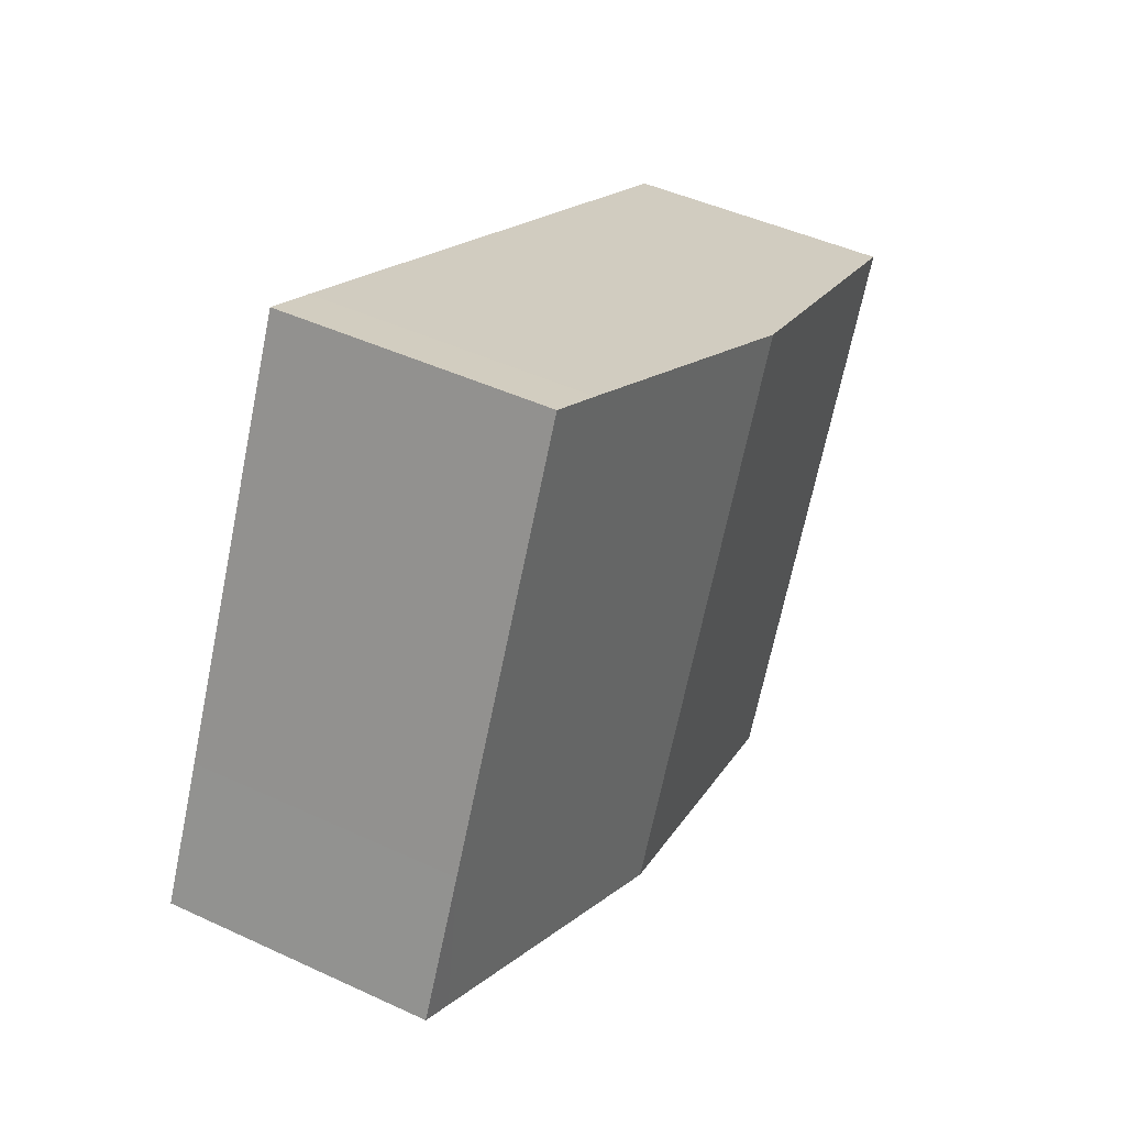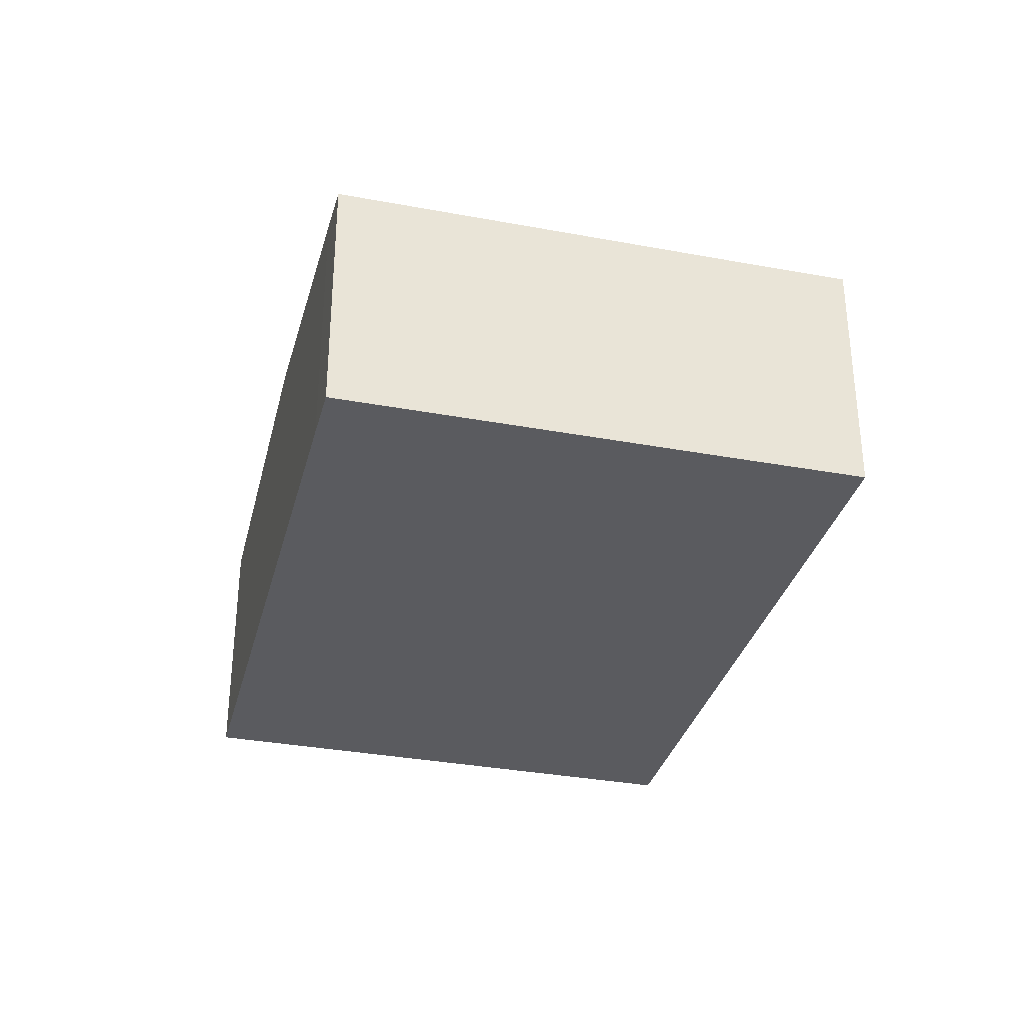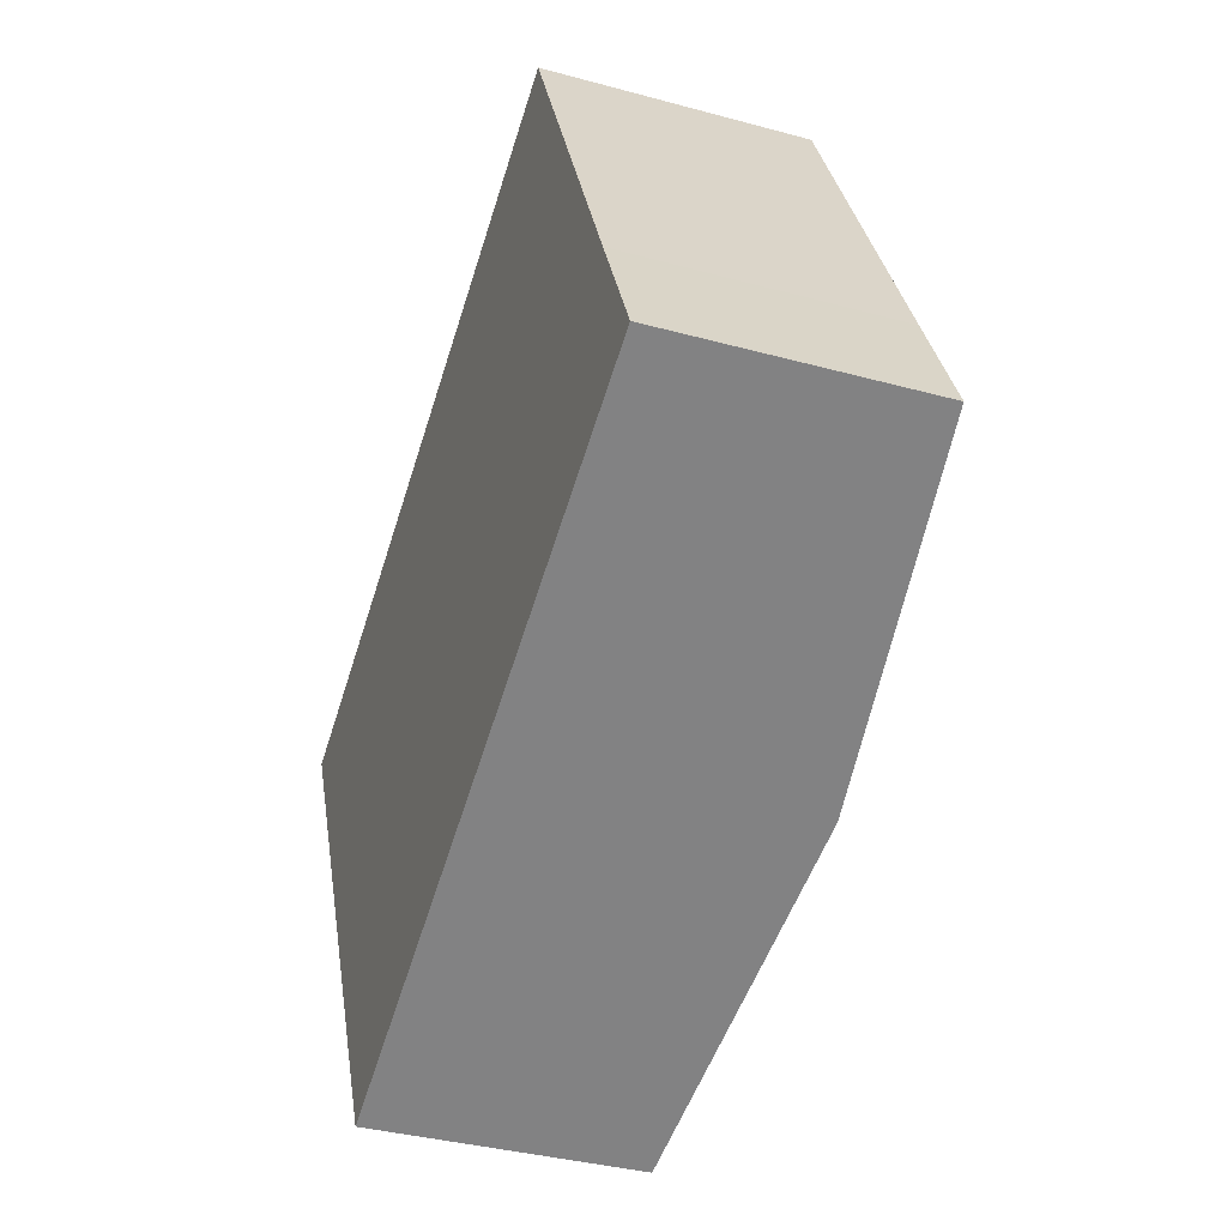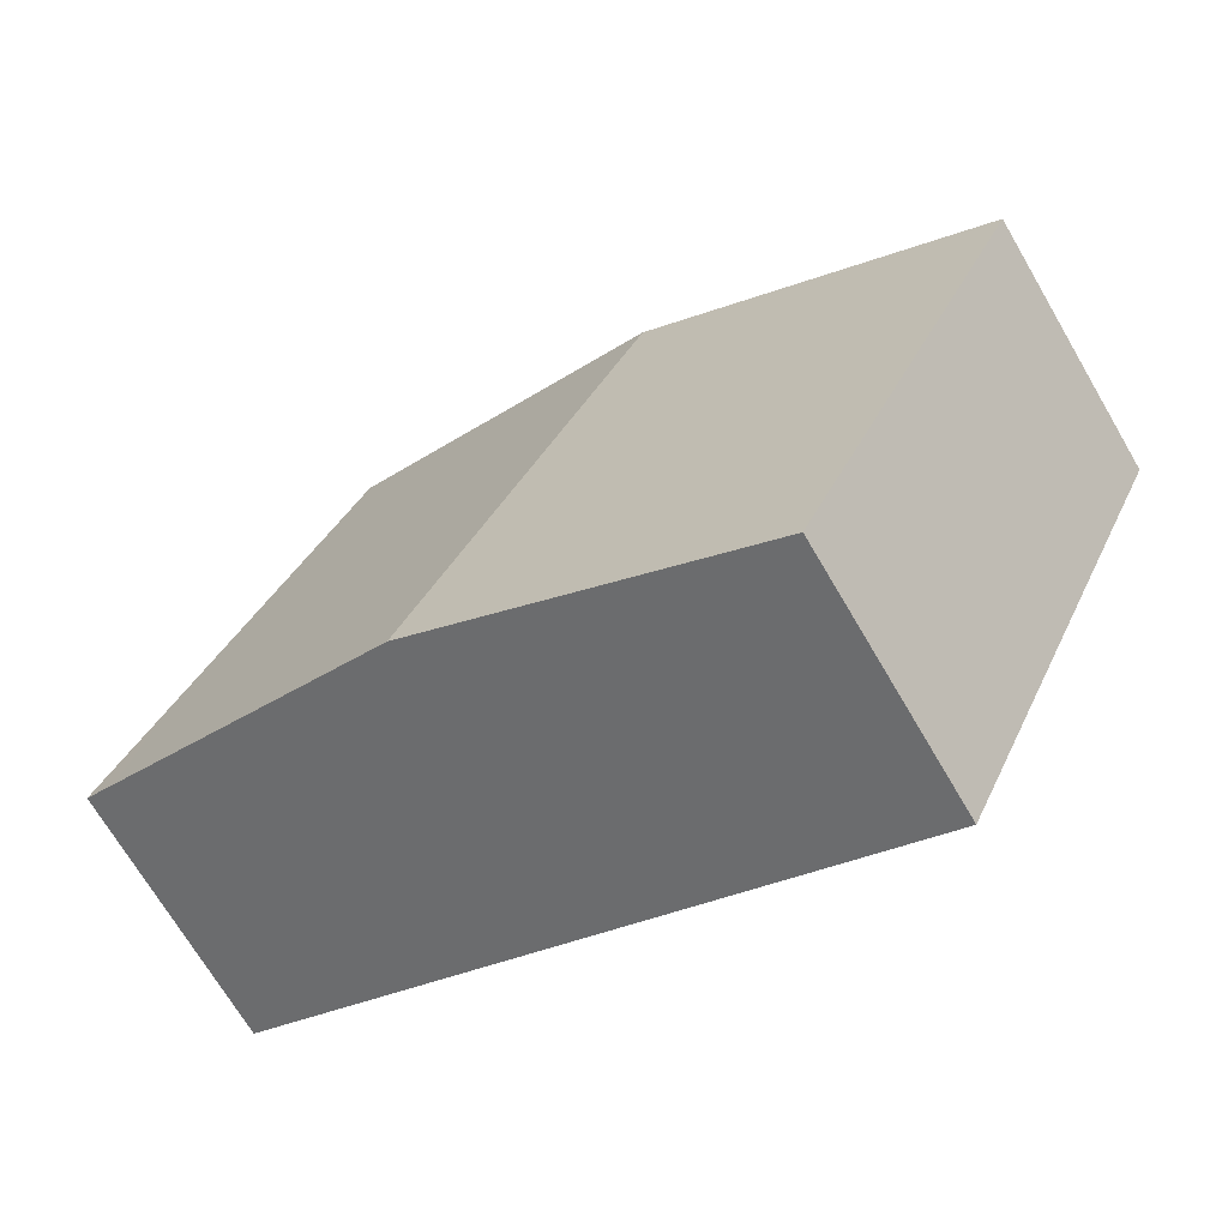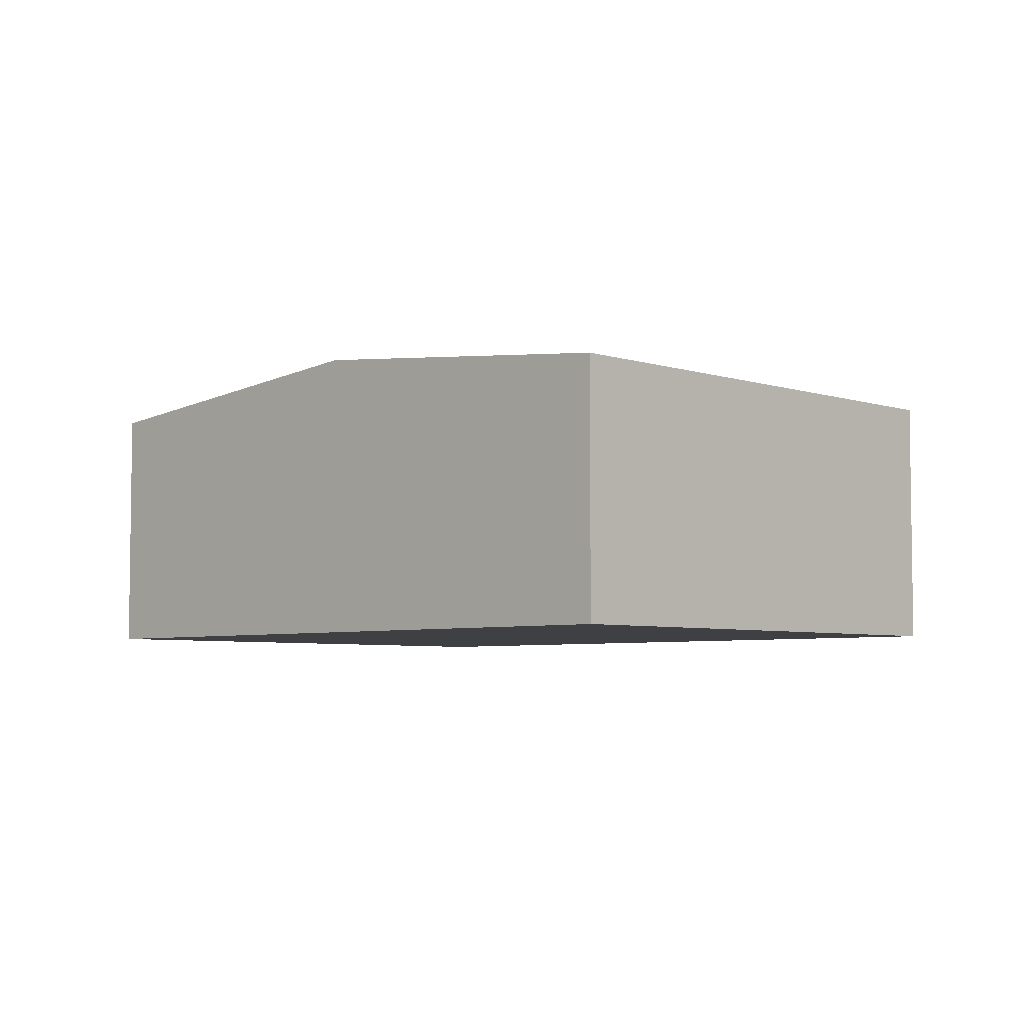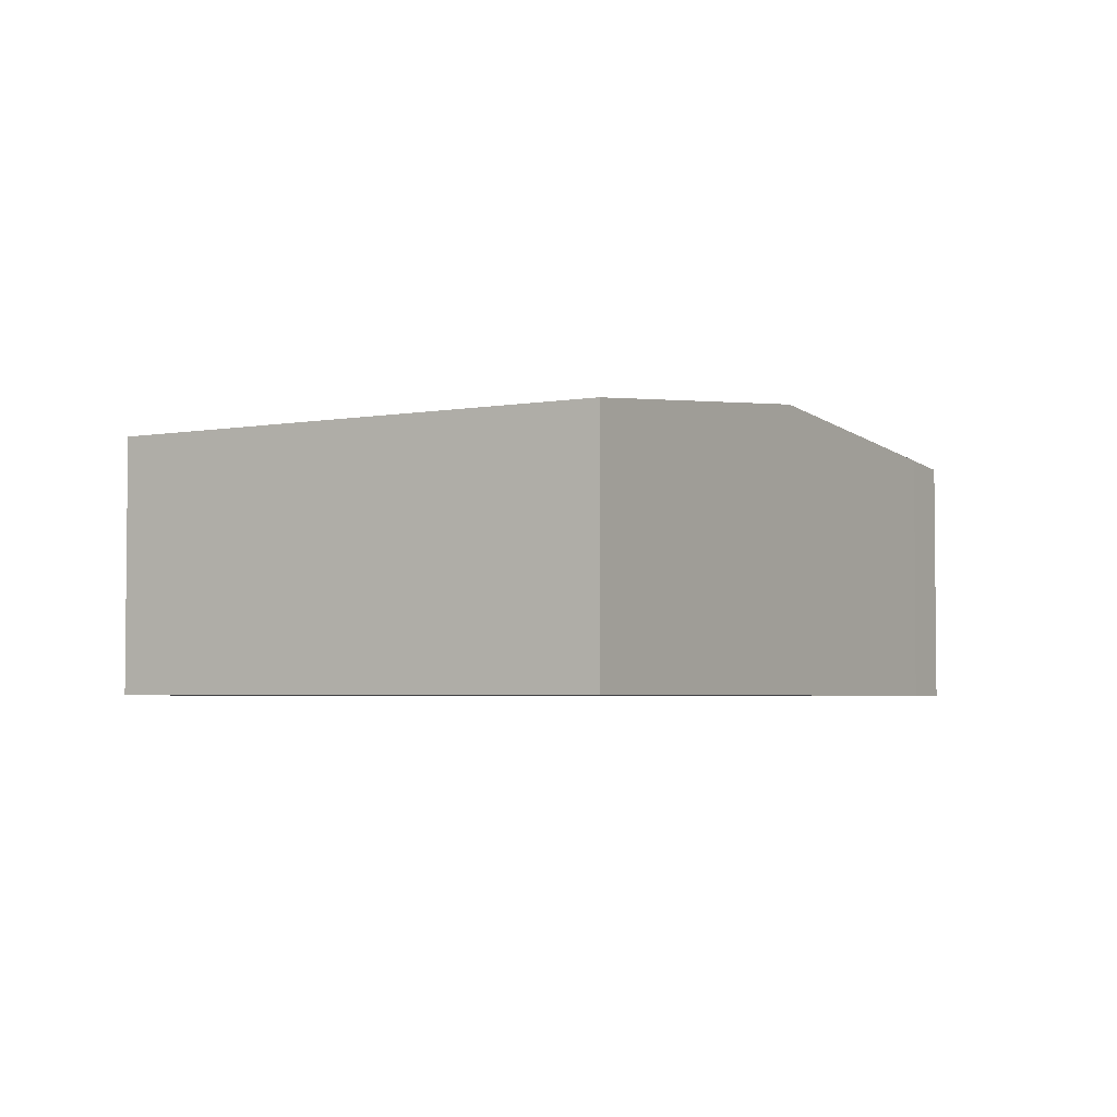
<metadata>
{"format":"obj","ext":"obj","renderer":"f3d","projection":"perspective","resolution":1024,"background":"white","views":[{"elev":44.9,"azim":118.4,"up":"+Z"},{"elev":-33.2,"azim":50.8,"up":"+Y"},{"elev":-36.7,"azim":70.5,"up":"+Z"},{"elev":-70.2,"azim":-149.6,"up":"+Z"},{"elev":-5.1,"azim":-161.0,"up":"+Y"},{"elev":-3.6,"azim":-82.7,"up":"+Y"}]}
</metadata>
<code>
v  23.37 7.054 -5.482
v  22.62 6.968 -1.684
v  24.22 6.967 -5.088
v  15.23 7.901 -9.28
v  17.95 6.967 8.432
v  8.968 7.901 4.218
v  16.5 7.117 7.763
v  16.54 7.113 7.78
v  0 6.967 4.266e-16
v  6.221 6.965 -13.48
v  17.95 -5.163e-16 8.432
v  22.62 1.031e-16 -1.684
v  24.22 3.116e-16 -5.088
v  23.37 3.357e-16 -5.482
v  15.23 5.682e-16 -9.28
v  6.221 8.254e-16 -13.48
v  0 0 0
v  8.968 -2.583e-16 4.218
v  16.5 -4.753e-16 7.763
v  16.54 -4.764e-16 7.78
g defaultobject
f 1 2 3
f 2 1 4
f 2 4 5
f 5 4 6
f 5 6 7
f 5 7 8
f 9 4 10
f 4 9 6
f 11 2 5
f 2 11 12
f 2 12 3
f 3 12 13
f 13 1 3
f 1 13 4
f 4 13 14
f 4 14 15
f 4 15 10
f 10 15 16
f 10 17 9
f 17 10 16
f 17 6 9
f 6 17 18
f 6 18 7
f 7 18 19
f 7 19 8
f 8 19 5
f 5 19 11
f 11 19 20
f 15 17 16
f 17 15 18
f 18 15 14
f 18 14 19
f 19 14 13
f 19 13 12
f 19 12 11
f 19 11 20

</code>
